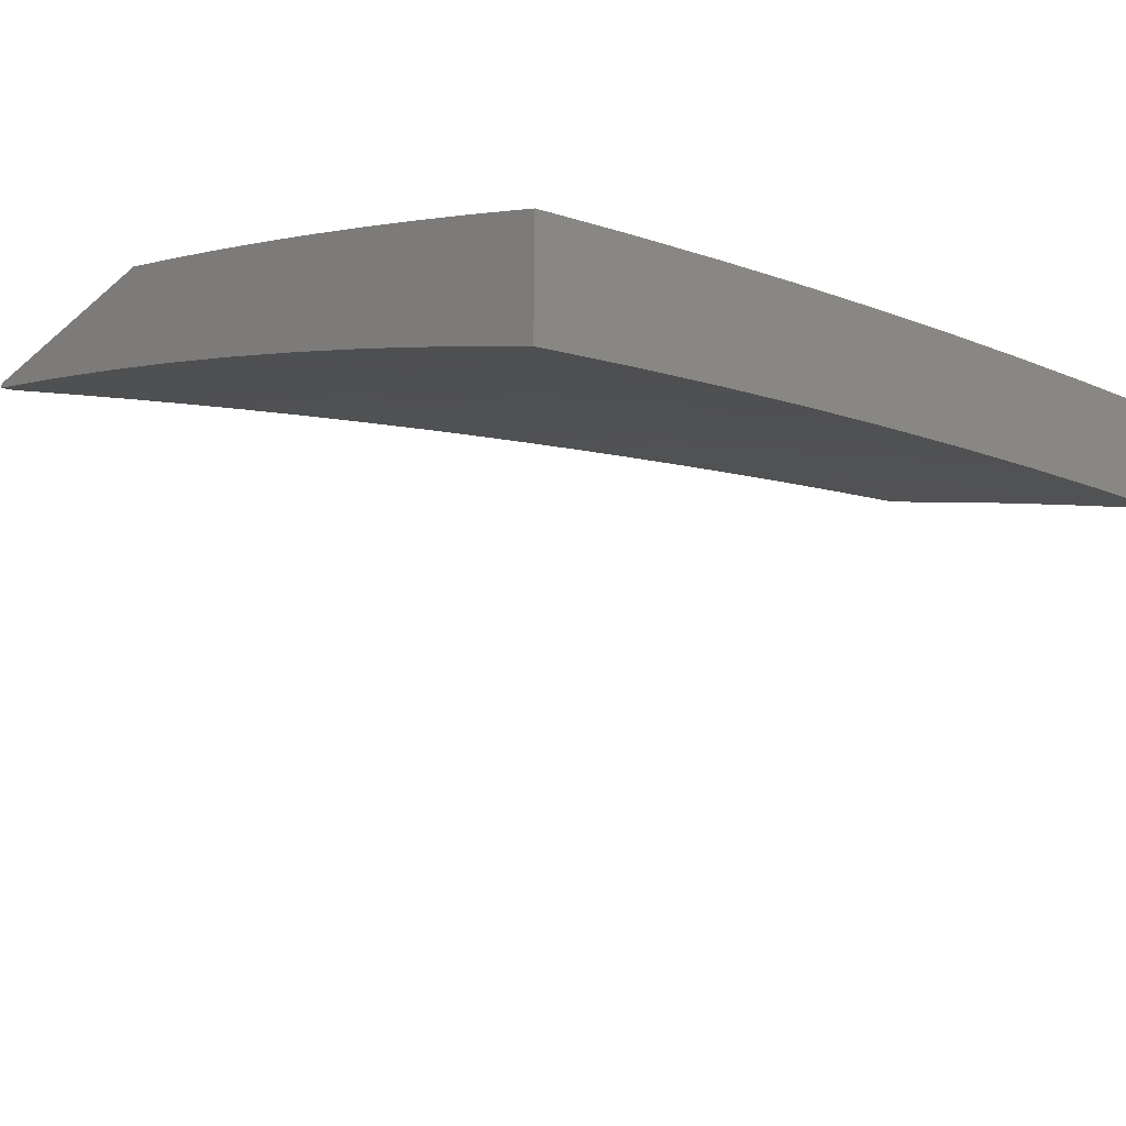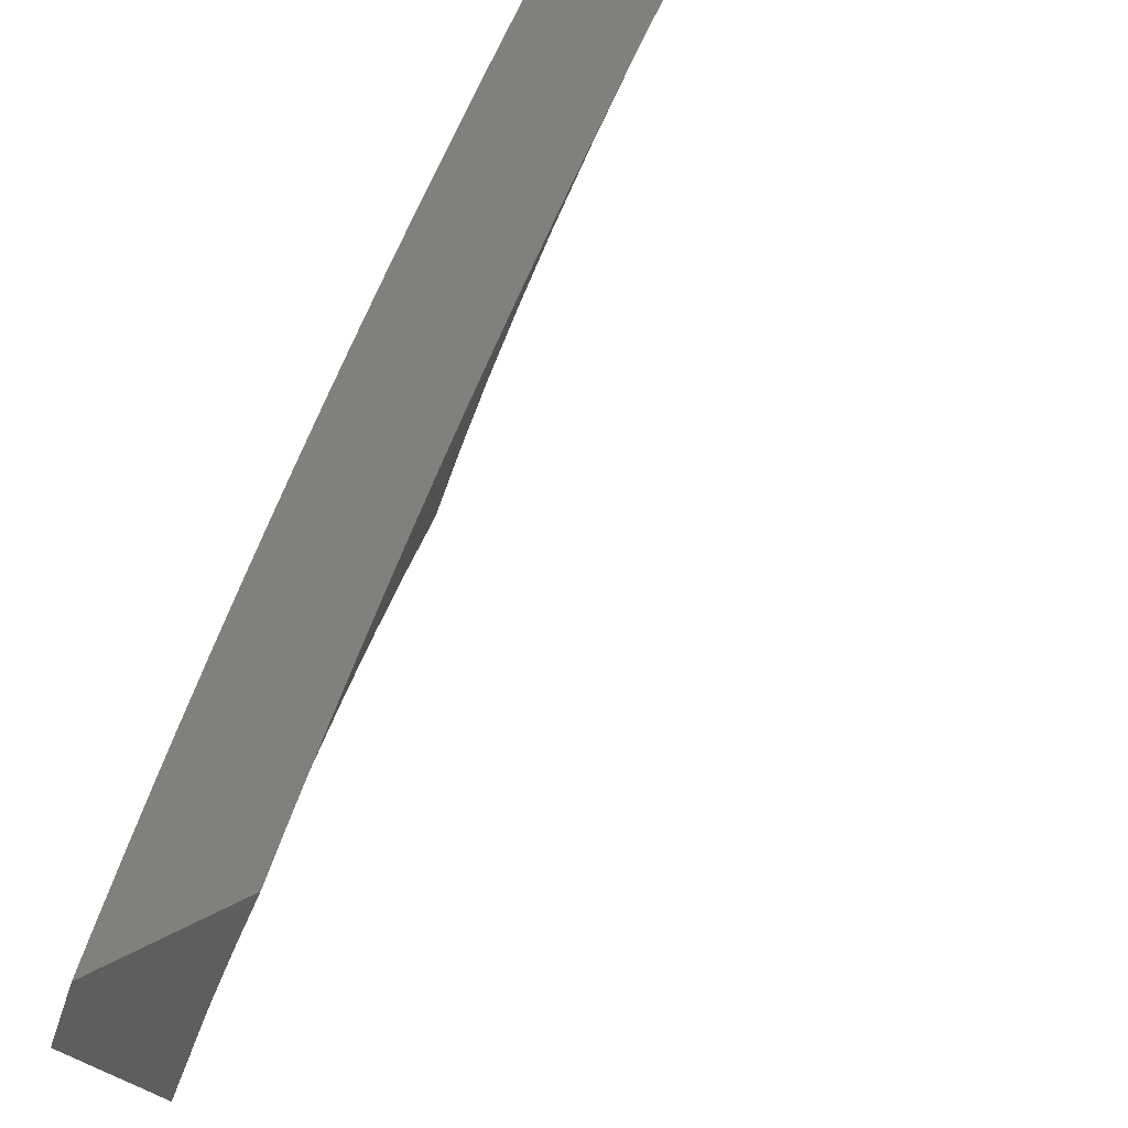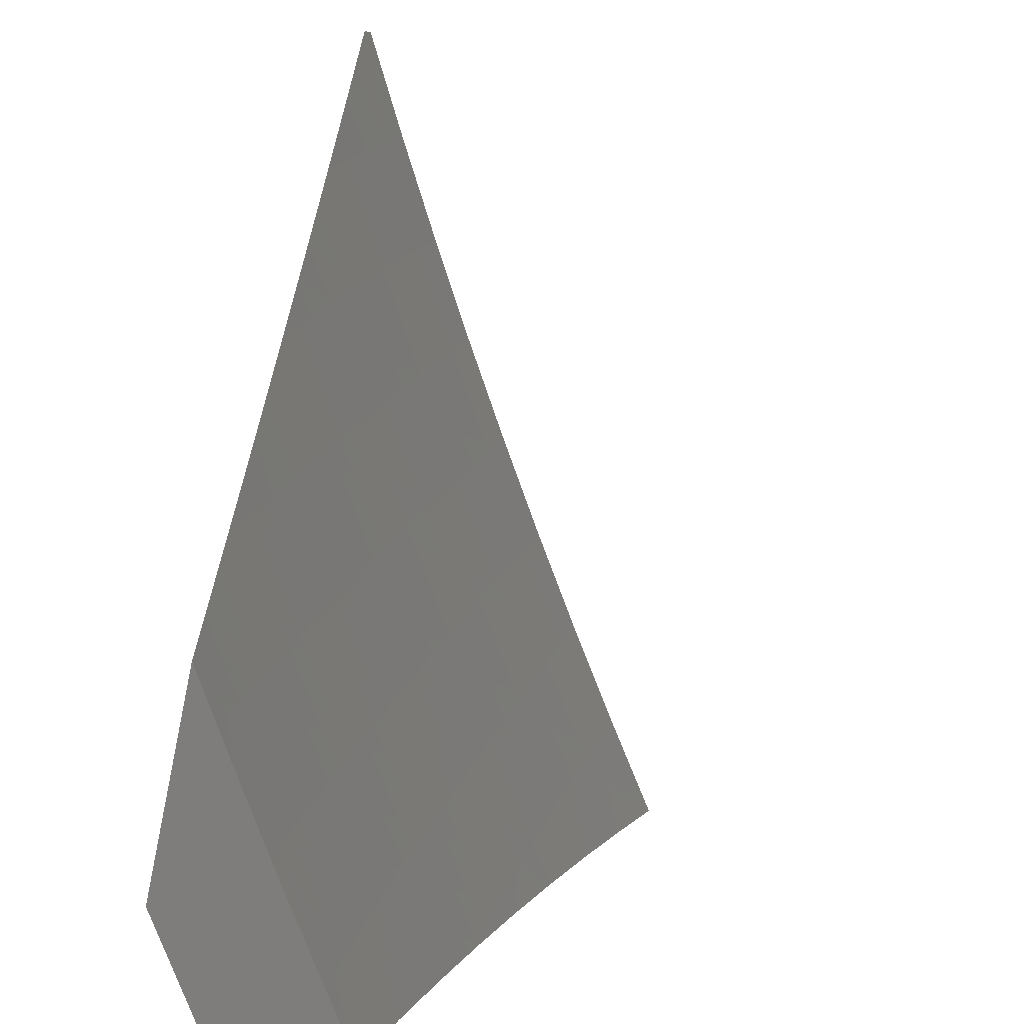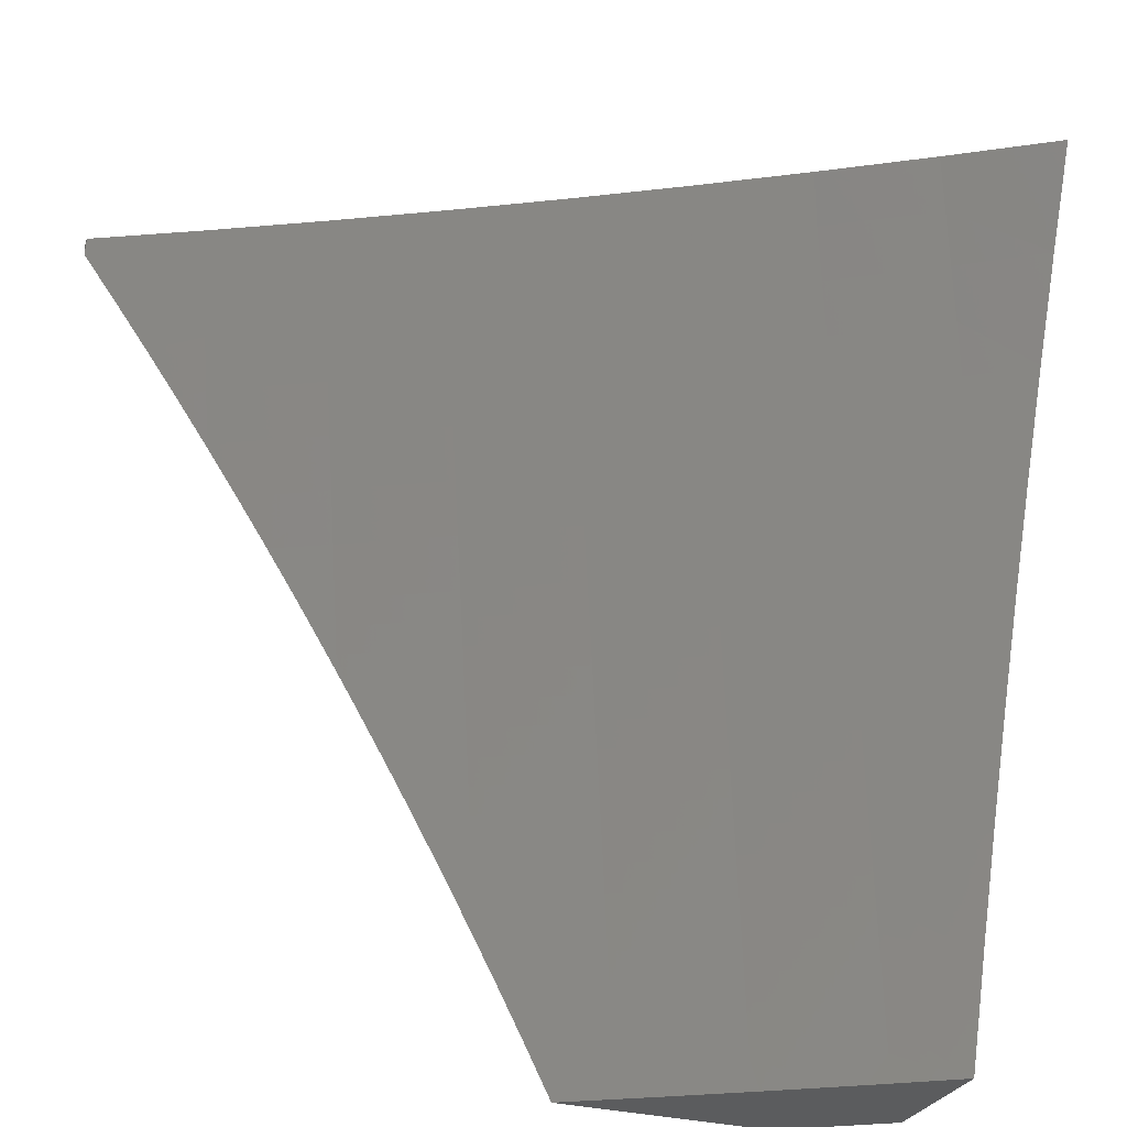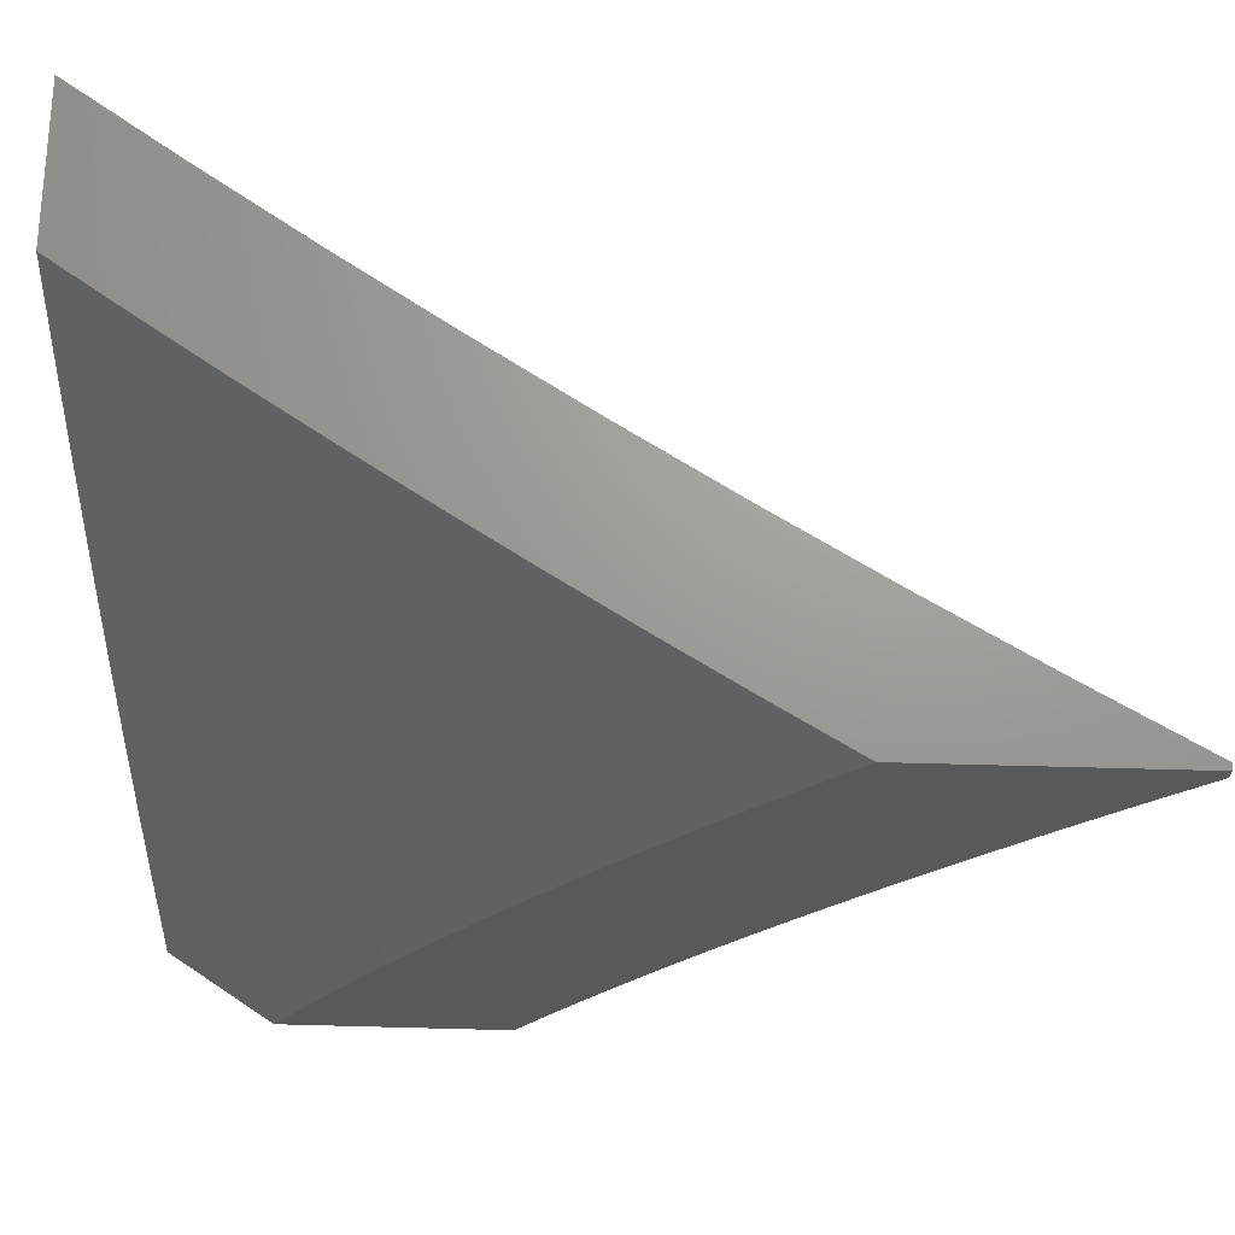
<metadata>
{"format":"stl","ext":"stl","renderer":"f3d","projection":"perspective","resolution":1024,"background":"white","views":[{"elev":-37.8,"azim":47.1,"up":"+Y"},{"elev":-36.8,"azim":-138.8,"up":"+Z"},{"elev":-77.5,"azim":-101.8,"up":"+Z"},{"elev":-29.1,"azim":-21.7,"up":"+Z"},{"elev":69.4,"azim":-178.5,"up":"+Z"}]}
</metadata>
<code>
# stl→obj: 255 verts, 506 faces
v 5.875 9 3
v 5.892 8.97 3.063
v 6 8.921 3
v 5.983 8.913 3.063
v 6 8.881 3.127
v 5.974 8.899 3.125
v 5.964 8.885 3.188
v 5.874 8.943 3.188
v 5.864 8.928 3.25
v 5.773 8.985 3.25
v 5.763 8.97 3.313
v 5.744 9 3.259
v 5.709 9 3.323
v 5.843 9 3.065
v 5.883 8.957 3.125
v 5.811 9 3.13
v 5.782 8.999 3.188
v 5.777 9 3.195
v 5.754 8.955 3.376
v 5.674 9 3.387
v 5.744 8.94 3.438
v 5.653 8.995 3.438
v 5.643 8.979 3.501
v 5.638 9 3.45
v 5.601 9 3.513
v 5.633 8.963 3.563
v 5.564 9 3.575
v 5.623 8.947 3.626
v 5.526 9 3.637
v 5.612 8.93 3.688
v 5.521 8.984 3.688
v 5.51 8.967 3.751
v 5.488 9 3.699
v 5.448 9 3.76
v 5.5 8.95 3.813
v 5.408 9 3.82
v 5.489 8.932 3.875
v 5.398 8.985 3.875
v 5.387 8.967 3.938
v 5.368 9 3.881
v 5.327 9 3.941
v 5.285 9 4
v 5.376 8.948 4
v 5.478 8.914 3.938
v 5.467 8.895 4
v 5.568 8.86 3.938
v 5.557 8.842 4
v 5.658 8.805 3.938
v 5.647 8.787 4
v 5.748 8.75 3.938
v 5.736 8.732 4
v 5.836 8.694 3.938
v 5.824 8.676 4
v 5.925 8.636 3.938
v 5.913 8.619 4
v 6 8.561 4
v 6 8.611 3.877
v 5.937 8.654 3.875
v 5.848 8.711 3.875
v 5.759 8.768 3.875
v 5.67 8.823 3.875
v 5.58 8.878 3.875
v 5.948 8.671 3.813
v 6 8.66 3.754
v 5.96 8.688 3.751
v 5.971 8.705 3.688
v 5.871 8.746 3.751
v 5.882 8.762 3.688
v 5.782 8.802 3.751
v 5.793 8.819 3.688
v 5.692 8.858 3.751
v 5.703 8.875 3.688
v 5.601 8.913 3.751
v 6 8.708 3.629
v 5.982 8.721 3.626
v 5.893 8.779 3.626
v 5.804 8.836 3.626
v 5.713 8.892 3.626
v 5.993 8.737 3.563
v 6 8.754 3.505
v 5.904 8.795 3.563
v 5.915 8.81 3.501
v 5.814 8.852 3.563
v 5.825 8.868 3.501
v 5.724 8.908 3.563
v 5.734 8.924 3.501
v 5.925 8.826 3.438
v 6 8.798 3.379
v 5.935 8.841 3.376
v 5.945 8.856 3.313
v 5.845 8.899 3.376
v 5.855 8.914 3.313
v 6 8.841 3.253
v 5.955 8.871 3.25
v 5.835 8.883 3.438
v 5.86 8.729 3.813
v 5.771 8.785 3.813
v 5.681 8.841 3.813
v 5.591 8.896 3.813
v 5.707 8.94 3
v 5.664 8.957 3.031
v 5.607 9 3
v 5.66 8.95 3.063
v 5.575 9 3.064
v 5.655 8.943 3.094
v 5.651 8.936 3.125
v 5.779 8.857 3.125
v 5.774 8.85 3.157
v 5.902 8.769 3.157
v 5.897 8.762 3.188
v 6 8.715 3.127
v 6 8.673 3.254
v 5.793 8.878 3.031
v 5.805 8.879 3
v 5.903 8.818 3
v 5.92 8.797 3.031
v 6 8.755 3
v 5.916 8.79 3.063
v 5.911 8.783 3.094
v 5.907 8.776 3.125
v 5.784 8.864 3.094
v 6 8.63 3.38
v 5.998 8.643 3.344
v 5.877 8.733 3.313
v 5.882 8.74 3.282
v 5.755 8.821 3.282
v 5.76 8.828 3.251
v 5.632 8.906 3.251
v 5.637 8.914 3.219
v 5.508 8.991 3.219
v 5.513 8.998 3.188
v 5.507 9 3.192
v 5.541 9 3.128
v 6 8.585 3.505
v 5.988 8.628 3.407
v 5.993 8.636 3.376
v 5.867 8.718 3.376
v 5.872 8.725 3.344
v 5.746 8.805 3.344
v 5.751 8.813 3.313
v 5.623 8.891 3.313
v 5.628 8.899 3.282
v 5.499 8.976 3.282
v 5.504 8.983 3.251
v 5.472 9 3.255
v 6 8.538 3.63
v 5.961 8.589 3.563
v 5.966 8.597 3.532
v 5.972 8.605 3.501
v 5.841 8.679 3.532
v 5.846 8.687 3.501
v 5.72 8.767 3.501
v 5.725 8.774 3.47
v 5.598 8.853 3.47
v 5.603 8.86 3.438
v 5.475 8.937 3.438
v 5.48 8.945 3.407
v 5.4 9 3.381
v 5.485 8.953 3.376
v 5.436 9 3.318
v 5.49 8.96 3.344
v 5.494 8.968 3.313
v 5.618 8.884 3.344
v 6 8.489 3.754
v 5.938 8.556 3.688
v 5.95 8.573 3.626
v 5.825 8.654 3.626
v 5.836 8.671 3.563
v 5.71 8.75 3.563
v 5.715 8.759 3.532
v 5.588 8.836 3.532
v 5.593 8.845 3.501
v 5.465 8.921 3.501
v 5.47 8.929 3.47
v 5.363 9 3.443
v 6 8.439 3.877
v 5.915 8.522 3.813
v 5.927 8.54 3.751
v 5.802 8.621 3.751
v 5.814 8.638 3.688
v 5.688 8.717 3.688
v 5.699 8.734 3.626
v 5.572 8.812 3.626
v 5.583 8.828 3.563
v 5.455 8.904 3.563
v 5.46 8.913 3.532
v 5.332 8.987 3.532
v 5.336 8.995 3.501
v 5.325 9 3.504
v 6 8.388 4
v 5.891 8.487 3.938
v 5.903 8.505 3.875
v 5.779 8.586 3.875
v 5.791 8.604 3.813
v 5.666 8.683 3.813
v 5.677 8.7 3.751
v 5.551 8.778 3.751
v 5.562 8.795 3.688
v 5.435 8.871 3.688
v 5.445 8.888 3.626
v 5.317 8.962 3.626
v 5.327 8.978 3.563
v 5.287 9 3.566
v 5.879 8.469 4
v 5.756 8.549 4
v 5.767 8.569 3.938
v 5.633 8.628 4
v 5.642 8.647 3.938
v 5.508 8.704 4
v 5.517 8.724 3.938
v 5.383 8.779 4
v 5.391 8.799 3.938
v 5.256 8.852 4
v 5.264 8.873 3.938
v 5.129 8.923 4
v 5.136 8.944 3.938
v 5 8.993 4
v 5.043 9 3.924
v 5 9 3.982
v 5.085 9 3.865
v 5.147 8.963 3.875
v 5.275 8.891 3.875
v 5.286 8.909 3.813
v 5.402 8.818 3.875
v 5.413 8.836 3.813
v 5.529 8.742 3.875
v 5.54 8.76 3.813
v 5.654 8.665 3.875
v 5.127 9 3.806
v 5.157 8.981 3.813
v 5.296 8.927 3.751
v 5.424 8.853 3.751
v 5.167 8.999 3.751
v 5.168 9 3.747
v 5.208 9 3.687
v 5.248 9 3.626
v 5.306 8.944 3.688
v 5.646 8.928 3.157
v 5.642 8.921 3.188
v 5.77 8.842 3.188
v 5.765 8.835 3.219
v 5.892 8.755 3.219
v 5.887 8.747 3.251
v 5.788 8.871 3.063
v 5.613 8.876 3.376
v 5.741 8.798 3.376
v 5.608 8.868 3.407
v 5.736 8.79 3.407
v 5.862 8.71 3.407
v 5.731 8.782 3.438
v 5.852 8.695 3.47
v 5.977 8.613 3.47
v 5.857 8.702 3.438
v 5.982 8.62 3.438
v 5 9 4
f 1 2 3
f 3 2 4
f 3 4 5
f 5 4 6
f 5 6 7
f 7 6 8
f 7 8 9
f 9 8 10
f 9 10 11
f 11 10 12
f 11 12 13
f 1 14 2
f 2 14 15
f 2 15 4
f 4 15 6
f 14 16 15
f 15 16 8
f 15 8 6
f 8 16 17
f 17 16 18
f 17 18 10
f 10 18 12
f 11 13 19
f 19 13 20
f 19 20 21
f 21 20 22
f 21 22 23
f 23 22 24
f 23 24 25
f 20 24 22
f 23 25 26
f 26 25 27
f 26 27 28
f 28 27 29
f 28 29 30
f 30 29 31
f 30 31 32
f 32 31 33
f 32 33 34
f 29 33 31
f 32 34 35
f 35 34 36
f 35 36 37
f 37 36 38
f 37 38 39
f 39 38 40
f 39 40 41
f 36 40 38
f 42 43 41
f 41 43 39
f 39 43 44
f 44 43 45
f 44 45 46
f 46 45 47
f 46 47 48
f 48 47 49
f 48 49 50
f 50 49 51
f 50 51 52
f 52 51 53
f 52 53 54
f 54 53 55
f 54 55 56
f 56 57 54
f 54 57 58
f 54 58 52
f 52 58 59
f 52 59 50
f 50 59 60
f 50 60 48
f 48 60 61
f 48 61 46
f 46 61 62
f 46 62 44
f 44 62 37
f 44 37 39
f 58 57 63
f 63 57 64
f 63 64 65
f 65 64 66
f 65 66 67
f 67 66 68
f 67 68 69
f 69 68 70
f 69 70 71
f 71 70 72
f 71 72 73
f 73 72 30
f 73 30 32
f 64 74 66
f 66 74 75
f 66 75 68
f 68 75 76
f 68 76 70
f 70 76 77
f 70 77 72
f 72 77 78
f 72 78 30
f 30 78 28
f 75 74 79
f 79 74 80
f 79 80 81
f 81 80 82
f 81 82 83
f 83 82 84
f 83 84 85
f 85 84 86
f 85 86 26
f 26 86 23
f 82 80 87
f 87 80 88
f 87 88 89
f 89 88 90
f 89 90 91
f 91 90 92
f 91 92 19
f 19 92 11
f 88 93 90
f 90 93 94
f 90 94 92
f 92 94 9
f 92 9 11
f 94 93 7
f 7 93 5
f 9 94 7
f 84 82 87
f 87 89 95
f 95 89 91
f 95 91 21
f 21 91 19
f 75 79 76
f 76 79 81
f 76 81 77
f 77 81 83
f 77 83 78
f 78 83 85
f 78 85 28
f 28 85 26
f 63 65 96
f 96 65 67
f 96 67 97
f 97 67 69
f 97 69 98
f 98 69 71
f 98 71 99
f 99 71 73
f 99 73 35
f 35 73 32
f 58 63 59
f 59 63 96
f 59 96 60
f 60 96 97
f 60 97 61
f 61 97 98
f 61 98 62
f 62 98 99
f 62 99 37
f 37 99 35
f 84 95 86
f 86 95 21
f 86 21 23
f 95 84 87
f 17 10 8
f 100 101 102
f 102 101 103
f 102 103 104
f 104 103 105
f 104 105 106
f 106 105 107
f 106 107 108
f 108 107 109
f 108 109 110
f 110 109 111
f 110 111 112
f 101 100 113
f 113 100 114
f 113 114 115
f 113 115 116
f 116 115 117
f 116 117 118
f 118 117 111
f 118 111 119
f 119 111 120
f 119 120 121
f 121 120 107
f 121 107 105
f 122 123 112
f 112 123 124
f 112 124 125
f 125 124 126
f 125 126 127
f 127 126 128
f 127 128 129
f 129 128 130
f 129 130 131
f 131 130 132
f 131 132 133
f 134 135 122
f 122 135 136
f 122 136 123
f 123 136 137
f 123 137 138
f 138 137 139
f 138 139 140
f 140 139 141
f 140 141 142
f 142 141 143
f 142 143 144
f 144 143 145
f 144 145 130
f 130 145 132
f 146 147 134
f 134 147 148
f 134 148 149
f 149 148 150
f 149 150 151
f 151 150 152
f 151 152 153
f 153 152 154
f 153 154 155
f 155 154 156
f 155 156 157
f 157 156 158
f 157 158 159
f 159 158 160
f 159 160 161
f 161 160 162
f 161 162 163
f 163 162 141
f 163 141 139
f 164 165 146
f 146 165 166
f 146 166 147
f 147 166 167
f 147 167 168
f 168 167 169
f 168 169 170
f 170 169 171
f 170 171 172
f 172 171 173
f 172 173 174
f 174 173 175
f 174 175 156
f 156 175 158
f 176 177 164
f 164 177 178
f 164 178 165
f 165 178 179
f 165 179 180
f 180 179 181
f 180 181 182
f 182 181 183
f 182 183 184
f 184 183 185
f 184 185 186
f 186 185 187
f 186 187 188
f 188 187 189
f 188 189 175
f 190 191 176
f 176 191 192
f 176 192 177
f 177 192 193
f 177 193 194
f 194 193 195
f 194 195 196
f 196 195 197
f 196 197 198
f 198 197 199
f 198 199 200
f 200 199 201
f 200 201 202
f 202 201 203
f 202 203 187
f 187 203 189
f 190 204 191
f 191 204 205
f 191 205 206
f 206 205 207
f 206 207 208
f 208 207 209
f 208 209 210
f 210 209 211
f 210 211 212
f 212 211 213
f 212 213 214
f 214 213 215
f 214 215 216
f 216 215 217
f 216 217 218
f 218 217 219
f 218 220 216
f 216 220 221
f 216 221 222
f 222 221 223
f 222 223 224
f 224 223 225
f 224 225 226
f 226 225 227
f 226 227 228
f 228 227 195
f 228 195 193
f 220 229 221
f 221 229 230
f 221 230 223
f 223 230 231
f 223 231 225
f 225 231 232
f 225 232 227
f 227 232 197
f 227 197 195
f 230 229 233
f 233 229 234
f 233 234 235
f 236 237 235
f 235 237 231
f 235 231 233
f 233 231 230
f 237 236 201
f 201 236 203
f 160 145 162
f 162 145 143
f 162 143 141
f 104 106 133
f 133 106 238
f 133 238 239
f 239 238 240
f 239 240 241
f 241 240 242
f 241 242 243
f 243 242 112
f 243 112 125
f 121 105 103
f 103 101 244
f 244 101 113
f 244 113 118
f 118 113 116
f 131 133 239
f 240 238 108
f 108 238 106
f 131 239 129
f 129 239 241
f 129 241 127
f 127 241 243
f 127 243 125
f 144 130 128
f 144 128 142
f 142 128 126
f 142 126 140
f 140 126 124
f 140 124 138
f 138 124 123
f 159 161 245
f 245 161 163
f 245 163 246
f 246 163 139
f 246 139 137
f 157 159 247
f 247 159 245
f 247 245 248
f 248 245 246
f 248 246 249
f 249 246 137
f 249 137 136
f 157 247 155
f 155 247 250
f 155 250 153
f 153 250 251
f 153 251 151
f 151 251 252
f 151 252 149
f 149 252 134
f 250 247 248
f 174 156 154
f 174 154 172
f 172 154 152
f 172 152 170
f 170 152 150
f 170 150 168
f 168 150 148
f 168 148 147
f 173 171 186
f 186 171 184
f 182 184 169
f 169 184 171
f 185 183 200
f 200 183 198
f 196 198 181
f 181 198 183
f 199 197 232
f 226 210 224
f 224 210 212
f 224 212 222
f 222 212 214
f 222 214 216
f 210 226 208
f 208 226 228
f 208 228 206
f 206 228 193
f 206 193 192
f 231 237 232
f 232 237 199
f 237 201 199
f 187 185 202
f 202 185 200
f 175 173 188
f 188 173 186
f 119 121 244
f 244 121 103
f 119 244 118
f 109 107 120
f 242 240 110
f 110 240 108
f 250 248 253
f 253 248 249
f 253 249 135
f 135 249 136
f 180 182 167
f 167 182 169
f 194 196 179
f 179 196 181
f 111 109 120
f 112 242 110
f 250 253 251
f 251 253 254
f 251 254 252
f 252 254 134
f 254 253 135
f 165 180 166
f 166 180 167
f 177 194 178
f 178 194 179
f 191 206 192
f 134 254 135
f 41 229 42
f 42 229 220
f 42 220 218
f 229 41 234
f 234 41 40
f 234 40 235
f 235 40 36
f 235 36 236
f 236 36 34
f 236 34 203
f 203 34 33
f 203 33 189
f 189 33 29
f 189 29 175
f 175 29 27
f 175 27 158
f 158 27 25
f 158 25 160
f 160 25 24
f 160 24 145
f 145 24 20
f 145 20 132
f 132 20 13
f 132 13 133
f 133 13 12
f 133 12 104
f 104 12 18
f 104 18 102
f 102 18 16
f 102 16 14
f 14 1 102
f 219 255 218
f 218 255 42
f 3 114 1
f 1 114 100
f 1 100 102
f 117 115 3
f 3 115 114
f 55 205 56
f 56 205 204
f 56 204 190
f 55 53 205
f 205 53 207
f 207 53 51
f 207 51 209
f 209 51 49
f 209 49 47
f 209 47 211
f 211 47 45
f 211 45 213
f 213 45 43
f 213 43 42
f 213 42 215
f 215 42 255
f 215 255 217
f 219 217 255
f 3 5 117
f 117 5 93
f 117 93 111
f 111 93 88
f 111 88 112
f 112 88 80
f 112 80 122
f 122 80 74
f 122 74 134
f 134 74 64
f 134 64 146
f 146 64 57
f 146 57 164
f 164 57 56
f 164 56 176
f 176 56 190

</code>
